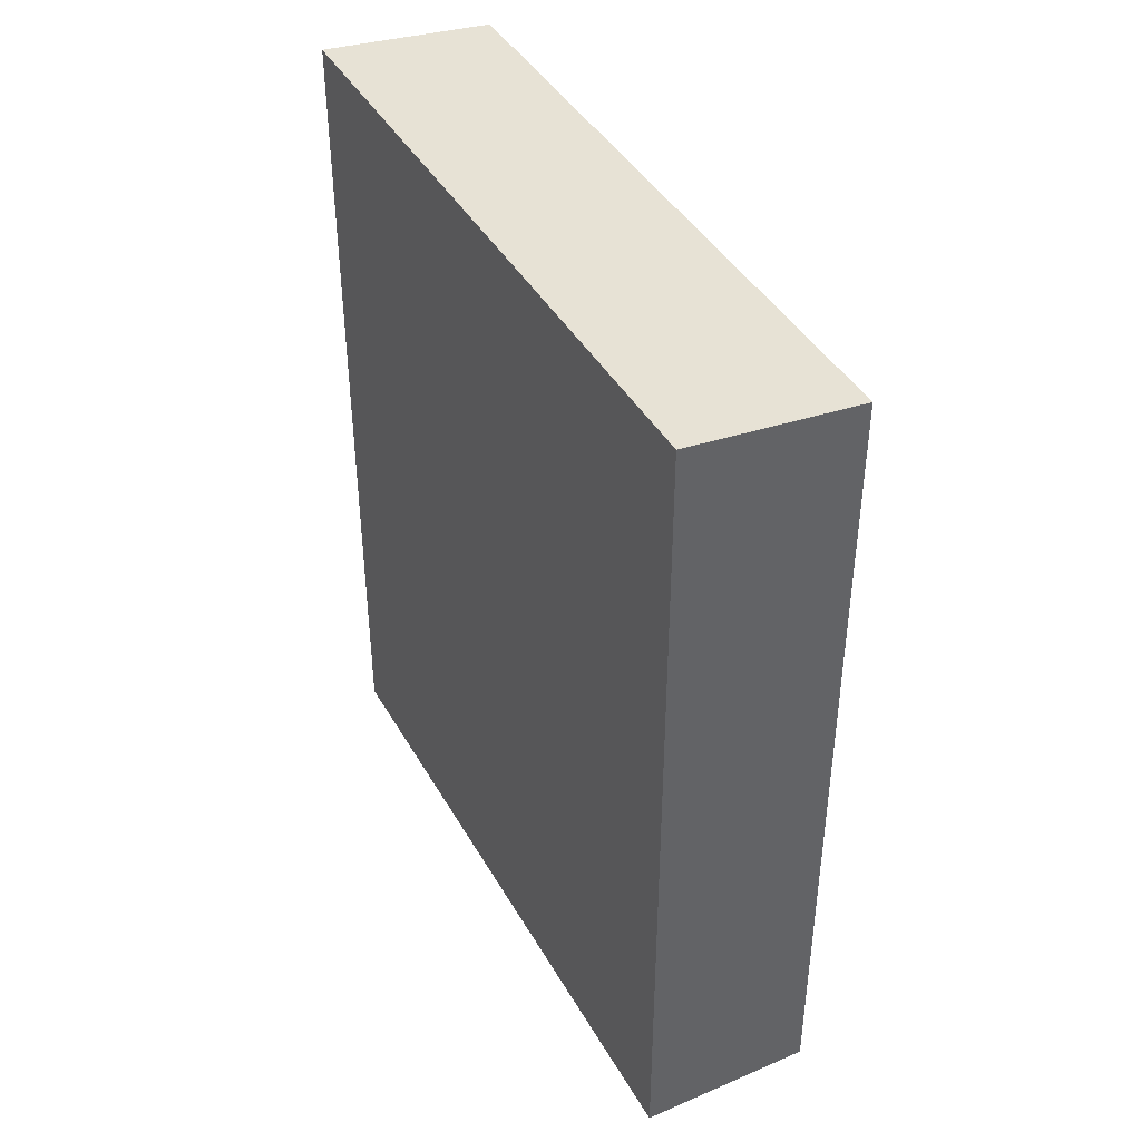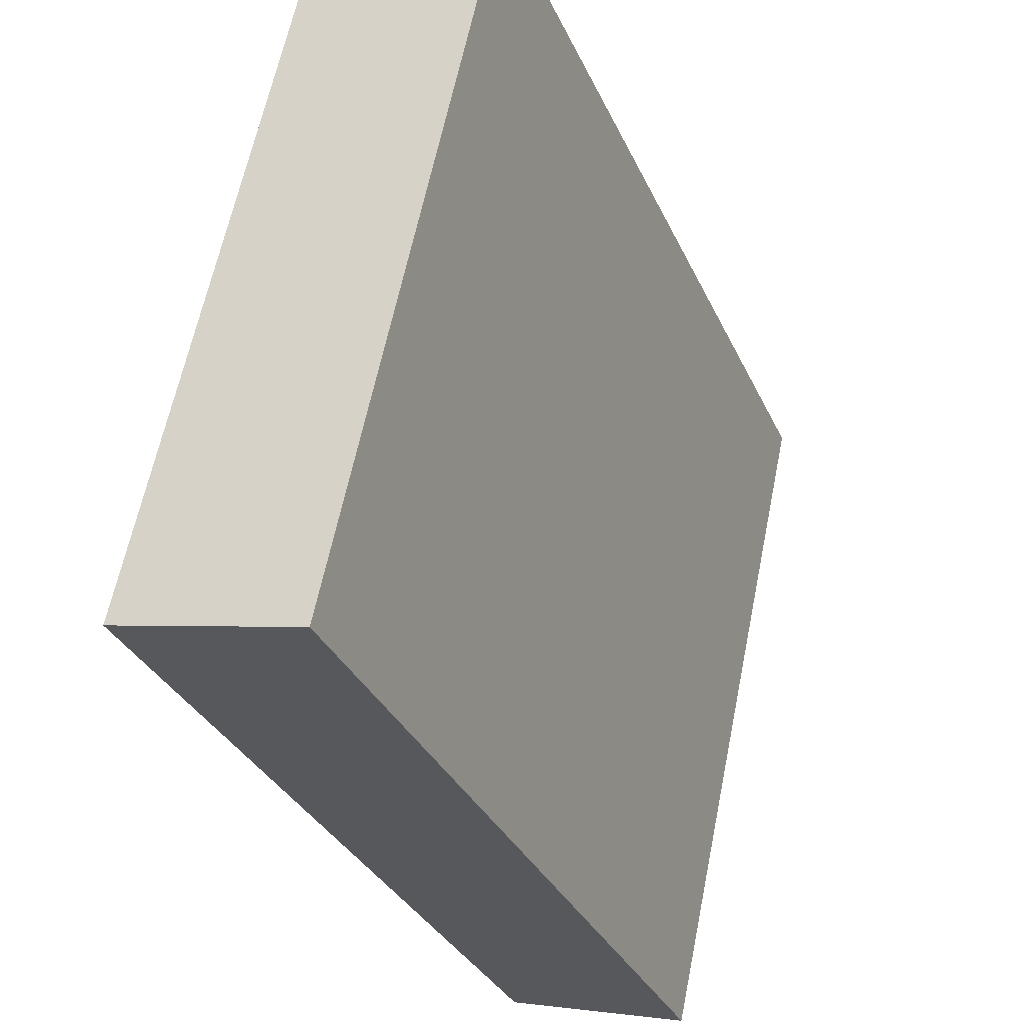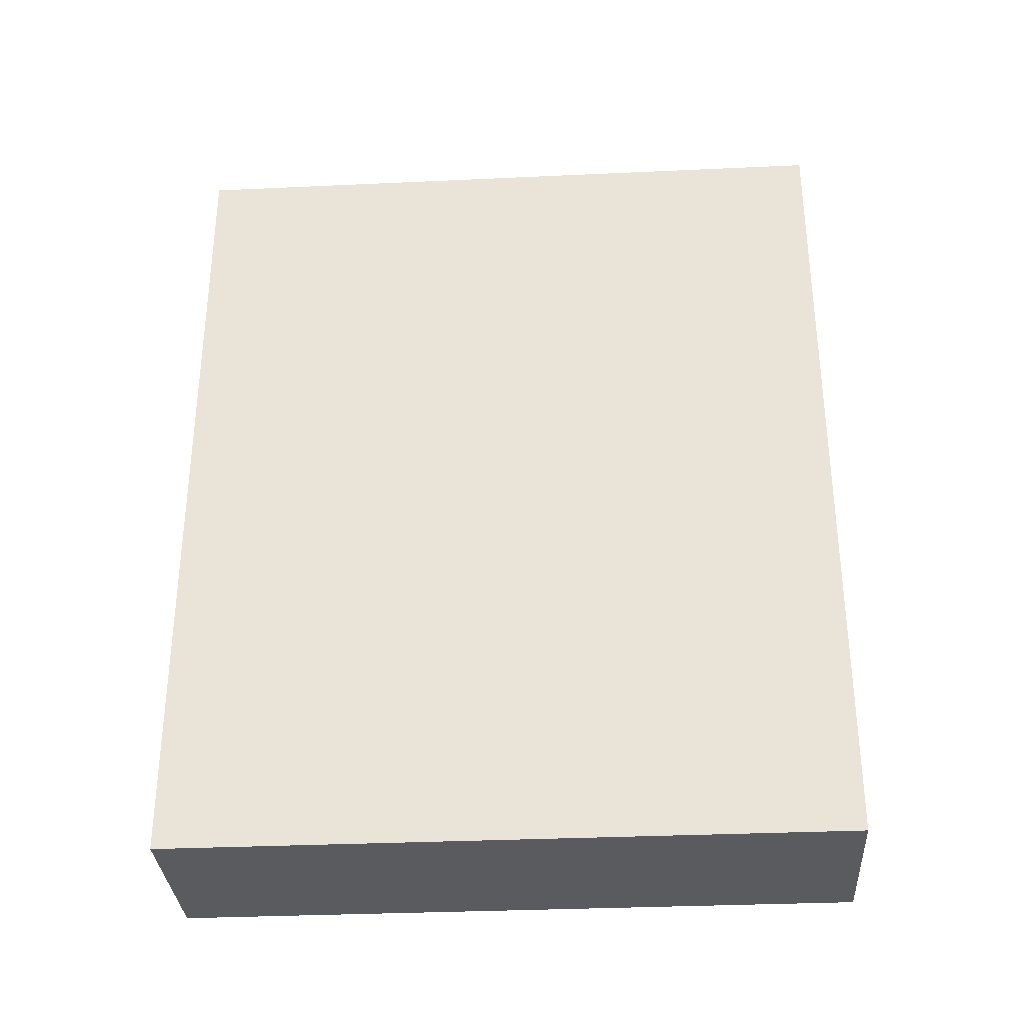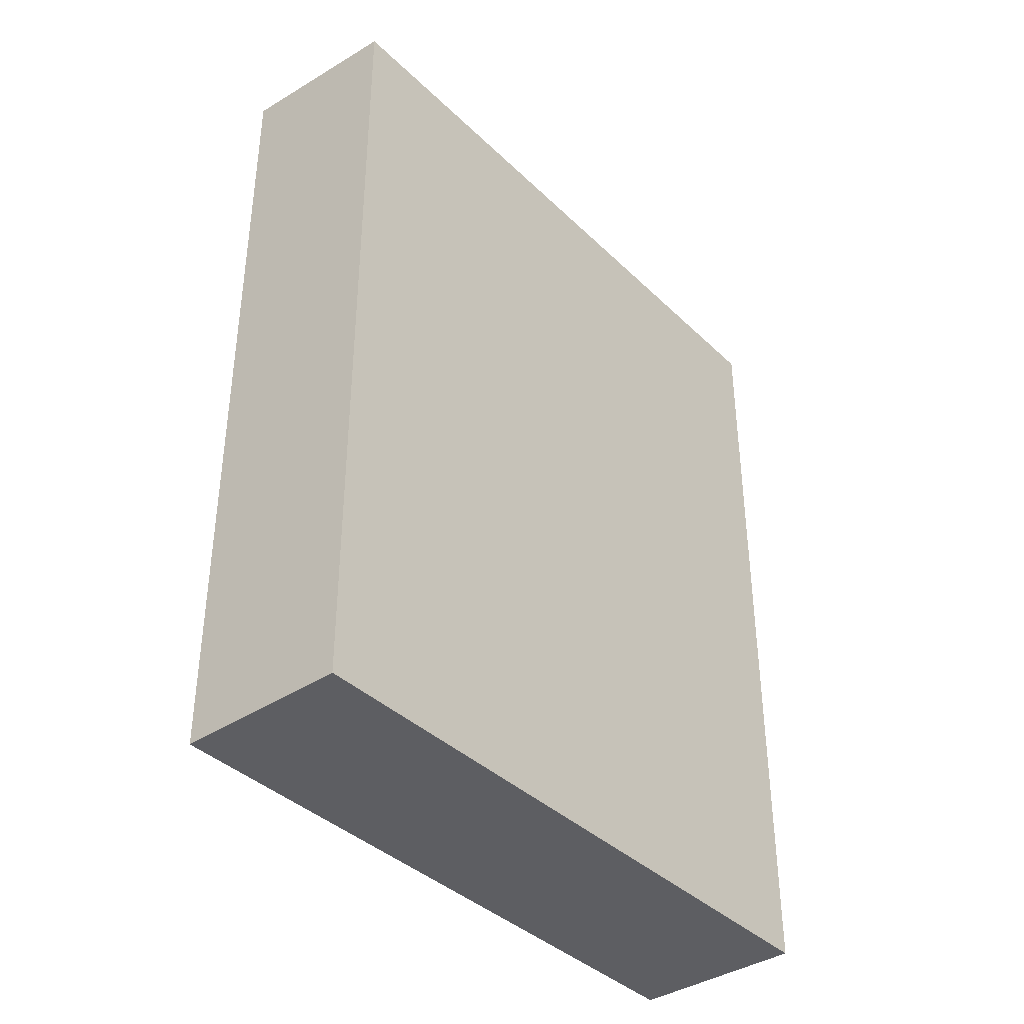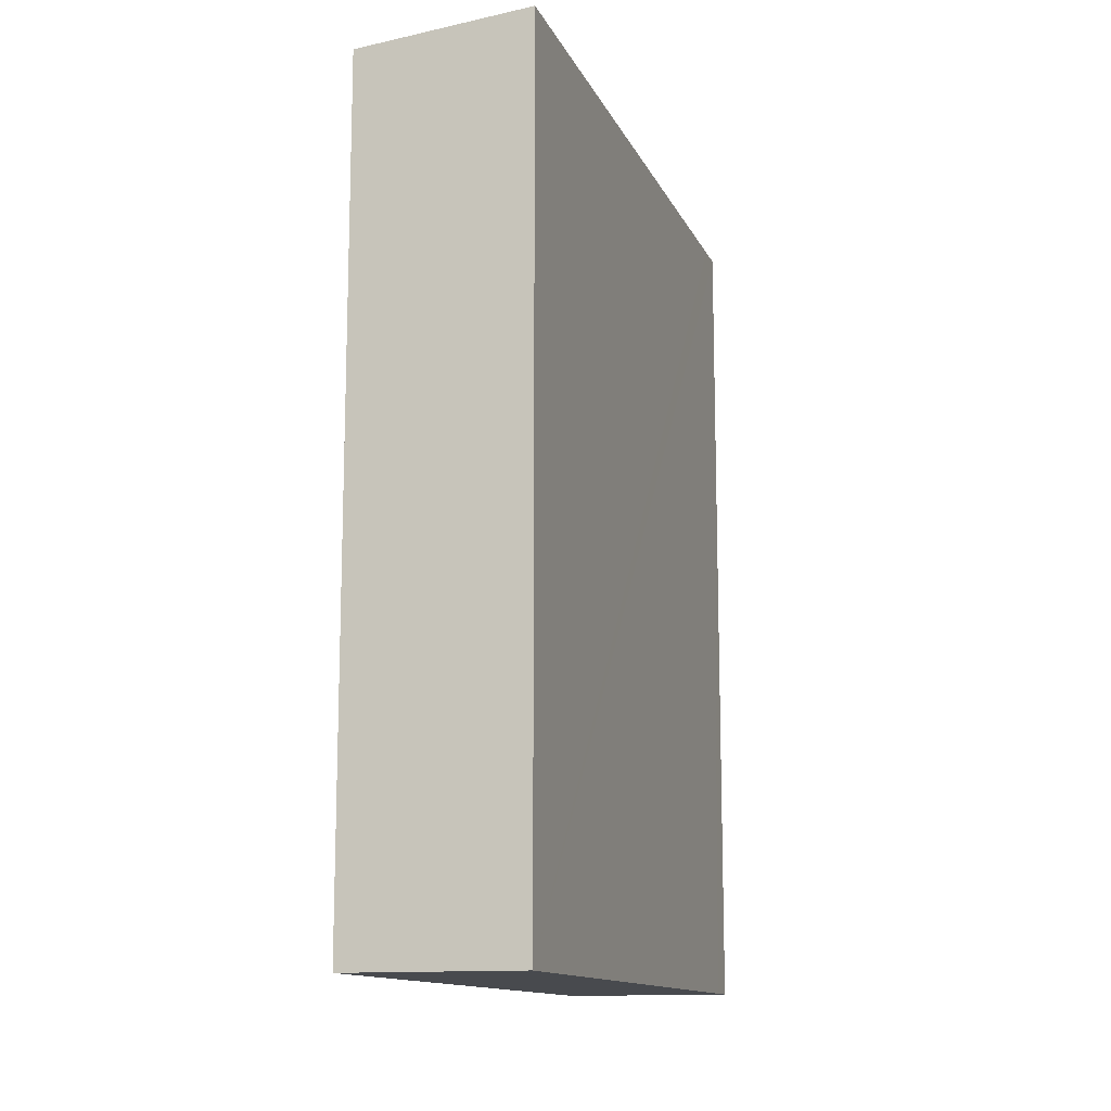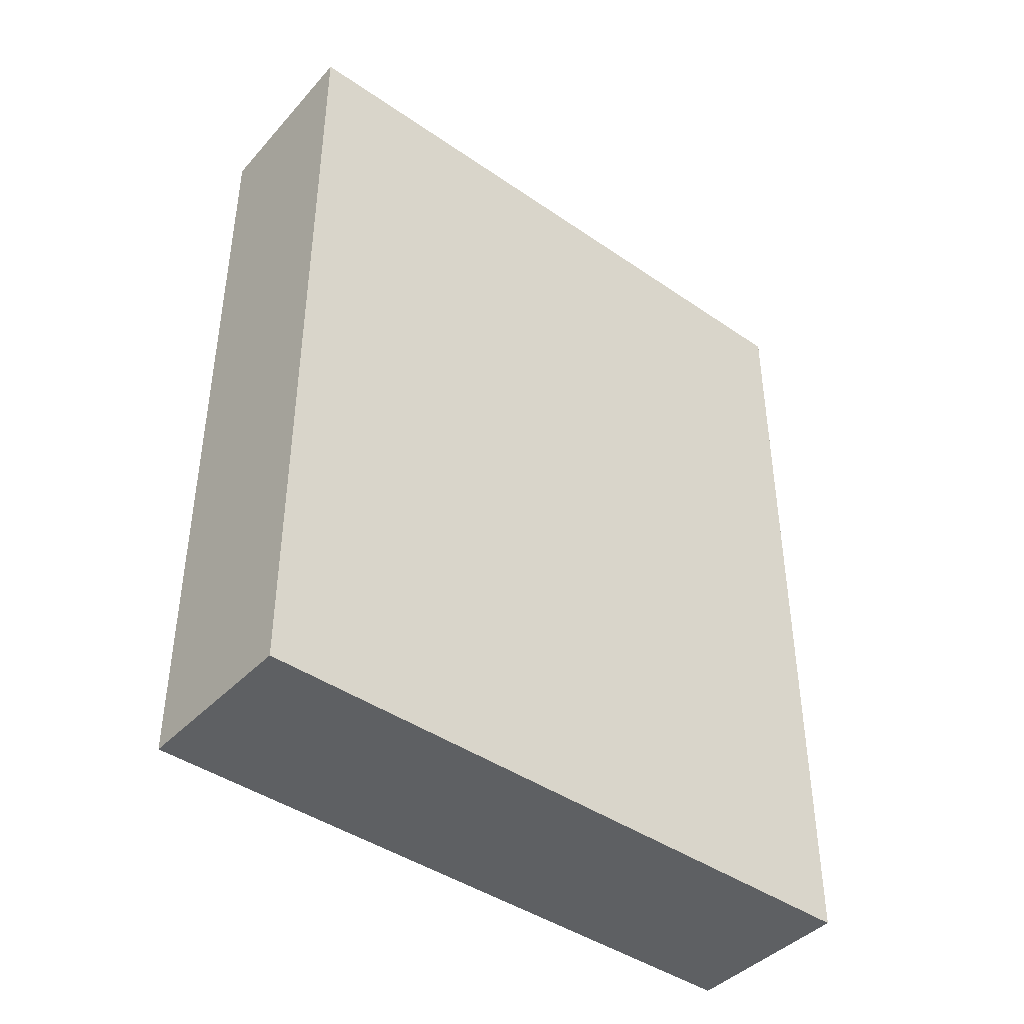
<metadata>
{"format":"obj","ext":"obj","renderer":"f3d","projection":"perspective","resolution":1024,"background":"white","views":[{"elev":41.8,"azim":164.9,"up":"+Y"},{"elev":-32.3,"azim":21.5,"up":"+Z"},{"elev":-33.0,"azim":-74.0,"up":"+Y"},{"elev":-38.6,"azim":-127.7,"up":"+Y"},{"elev":-13.0,"azim":29.9,"up":"+Y"},{"elev":-42.6,"azim":62.9,"up":"+Y"}]}
</metadata>
<code>
v  0.619 15.15 -0.134
v  3.22 15.4 -0.11
v  3.097 15.4 -0.669
v  5.59 15.4 10.7
v  0 15.09 9.239e-16
v  1.296 15.09 5.918
v  2.627 15.09 12
v  3.676 15.19 11.76
v  5.722 15.4 11.31
v  5.722 -6.924e-16 11.31
v  3.22 6.736e-18 -0.11
v  3.097 4.096e-17 -0.669
v  5.59 -6.554e-16 10.7
v  0 0 0
v  0.619 8.205e-18 -0.134
v  2.627 -7.347e-16 12
v  1.296 -3.624e-16 5.918
v  3.676 -7.203e-16 11.76
g defaultobject
f 1 2 3
f 2 1 4
f 4 1 5
f 4 5 6
f 4 6 7
f 4 7 8
f 4 8 9
f 10 4 9
f 4 10 2
f 2 10 3
f 3 10 11
f 3 11 12
f 11 10 13
f 12 1 3
f 1 12 5
f 5 12 14
f 14 12 15
f 14 6 5
f 6 14 7
f 7 14 16
f 16 14 17
f 8 10 9
f 10 8 7
f 10 7 18
f 18 7 16
f 11 15 12
f 15 11 14
f 14 11 17
f 17 11 13
f 17 13 16
f 16 13 18
f 18 13 10

</code>
